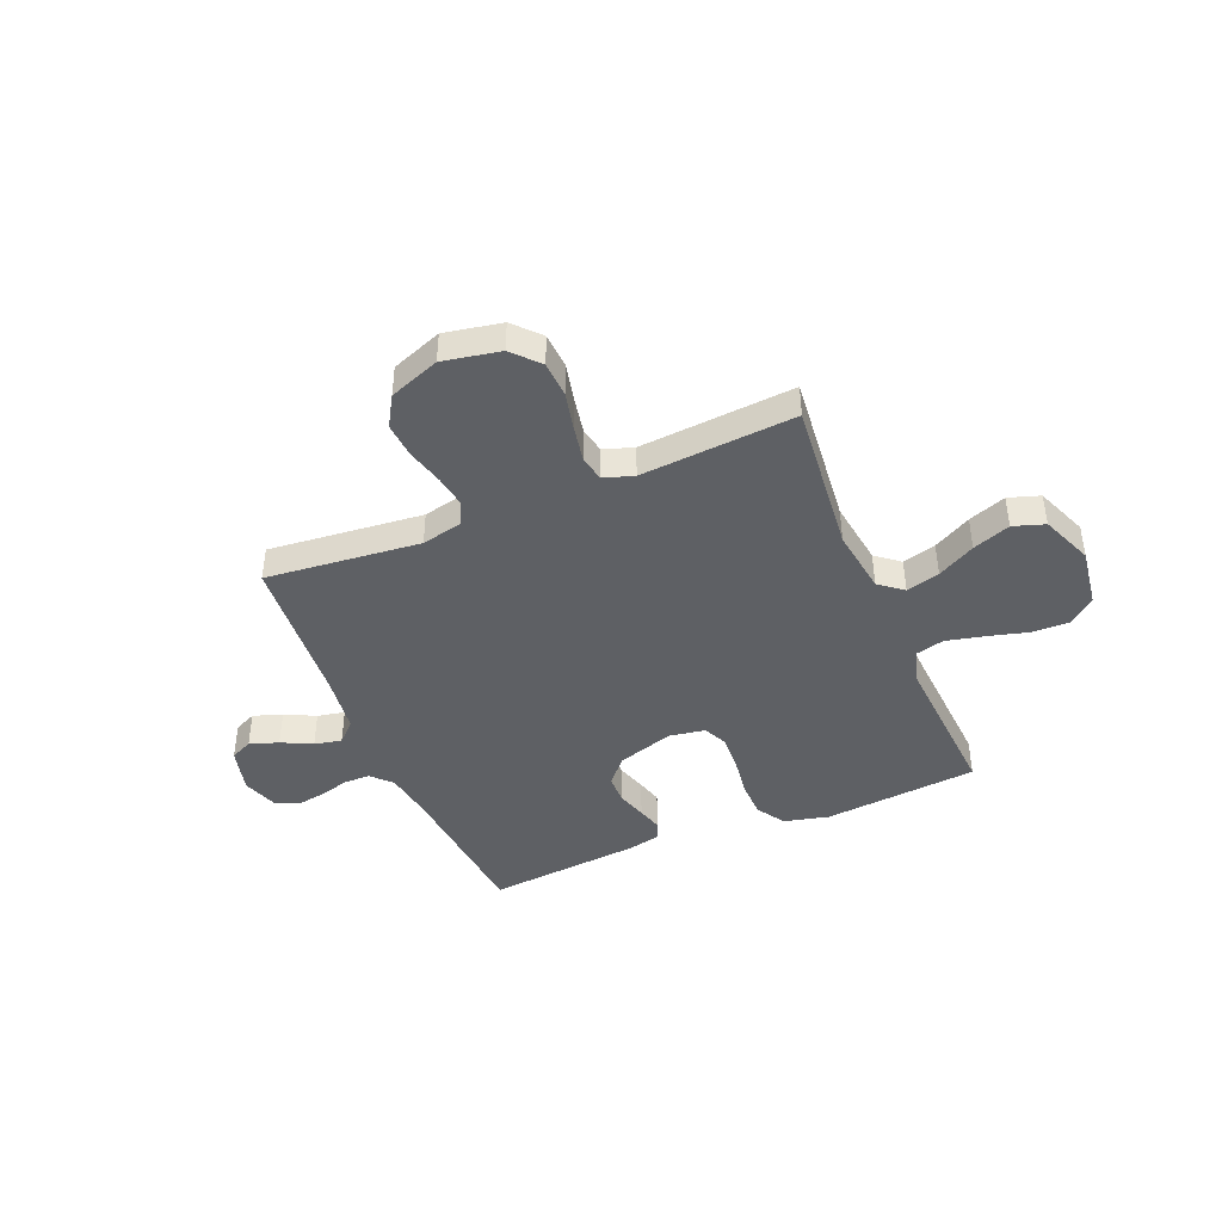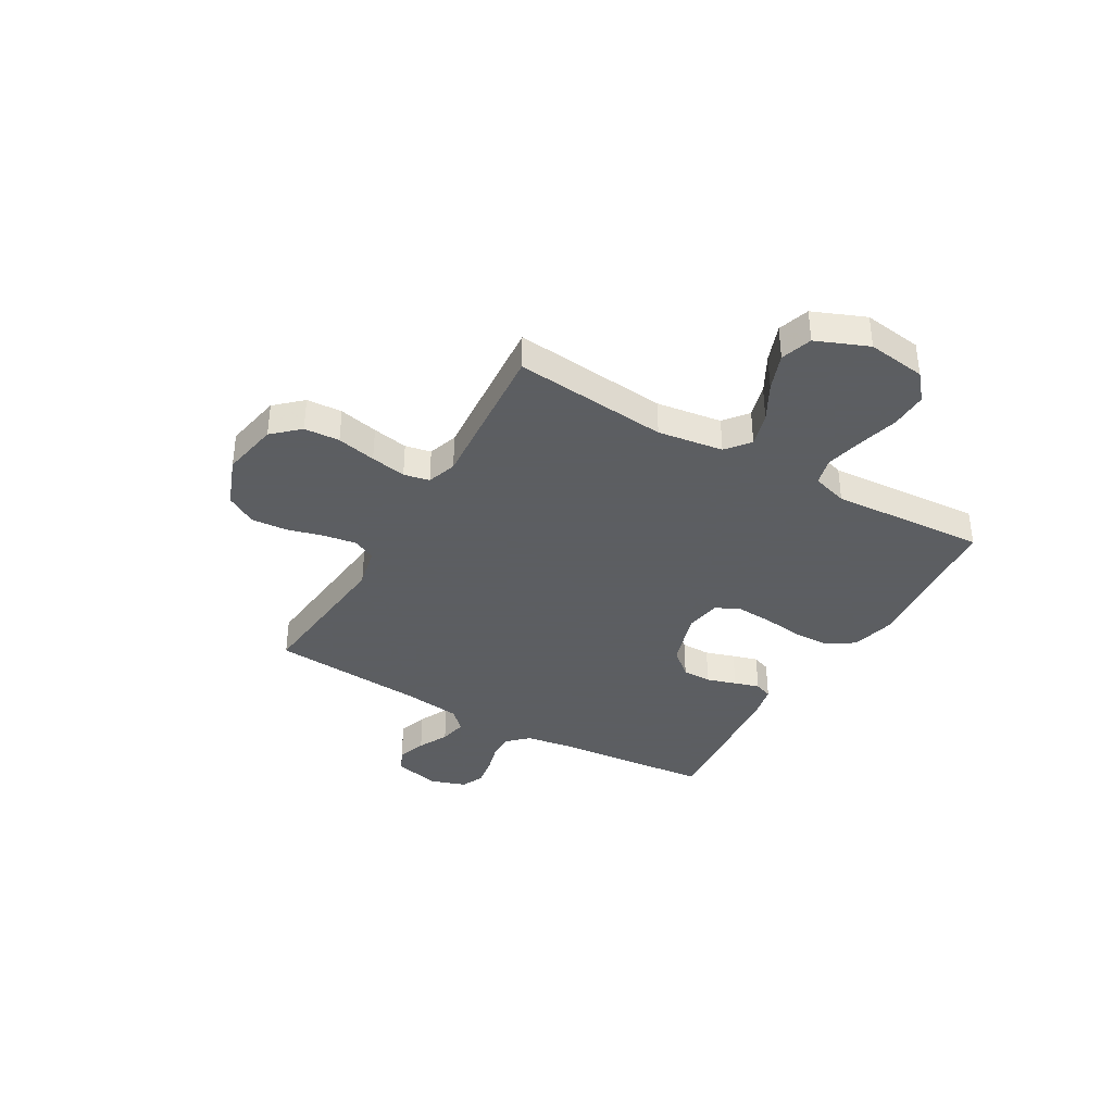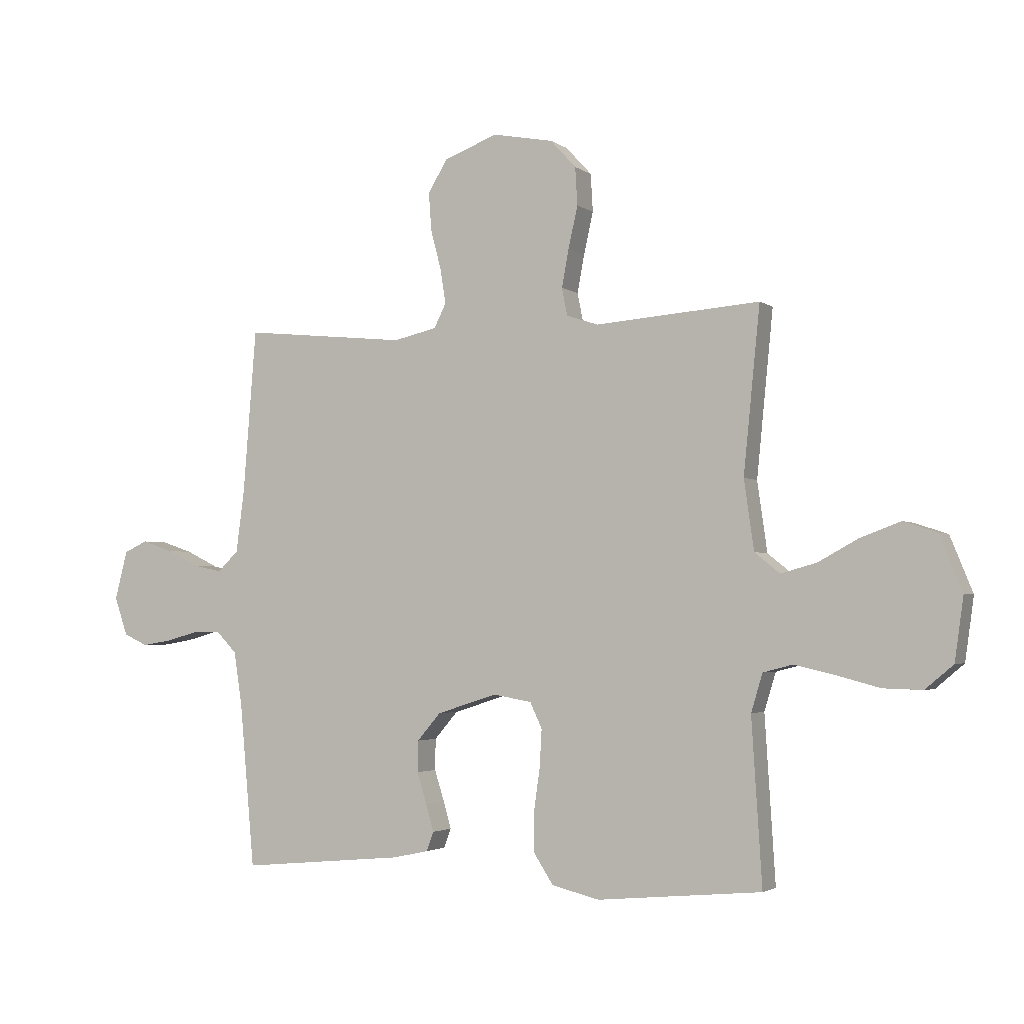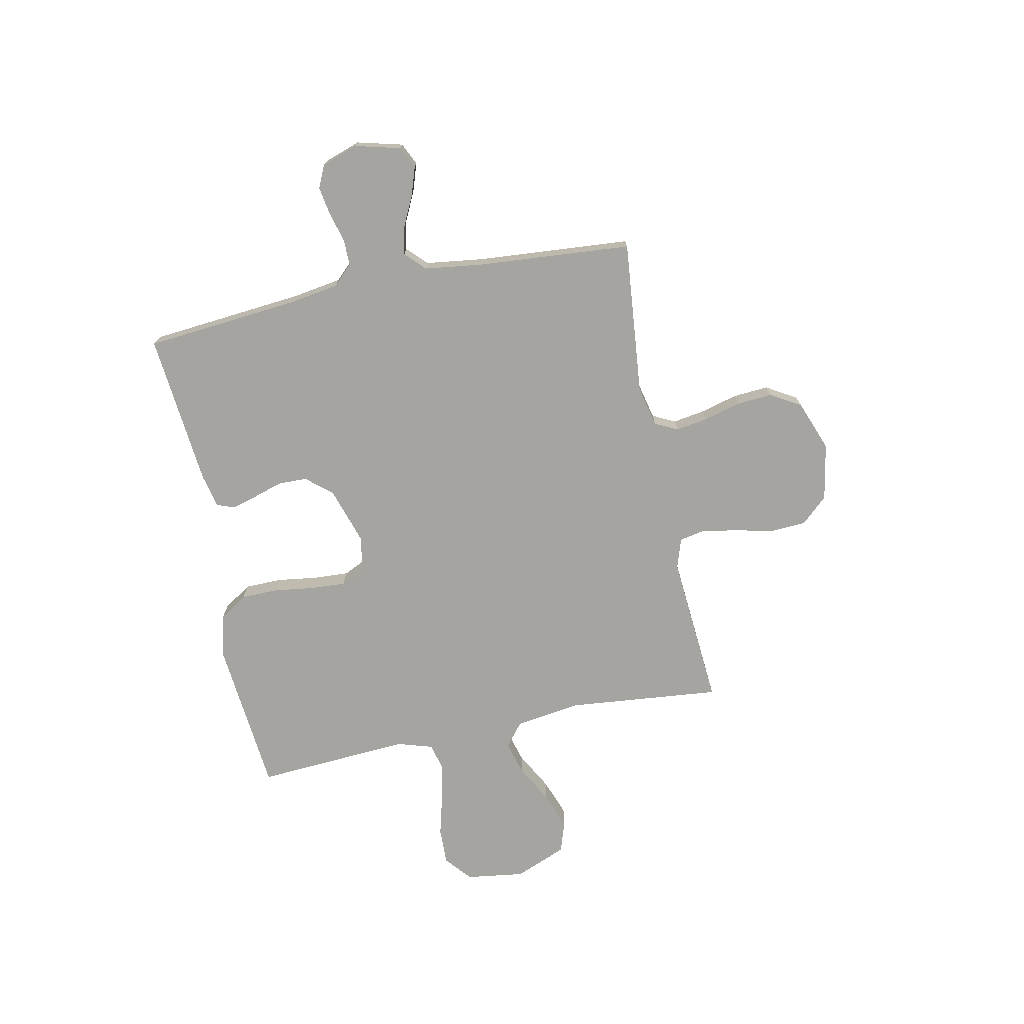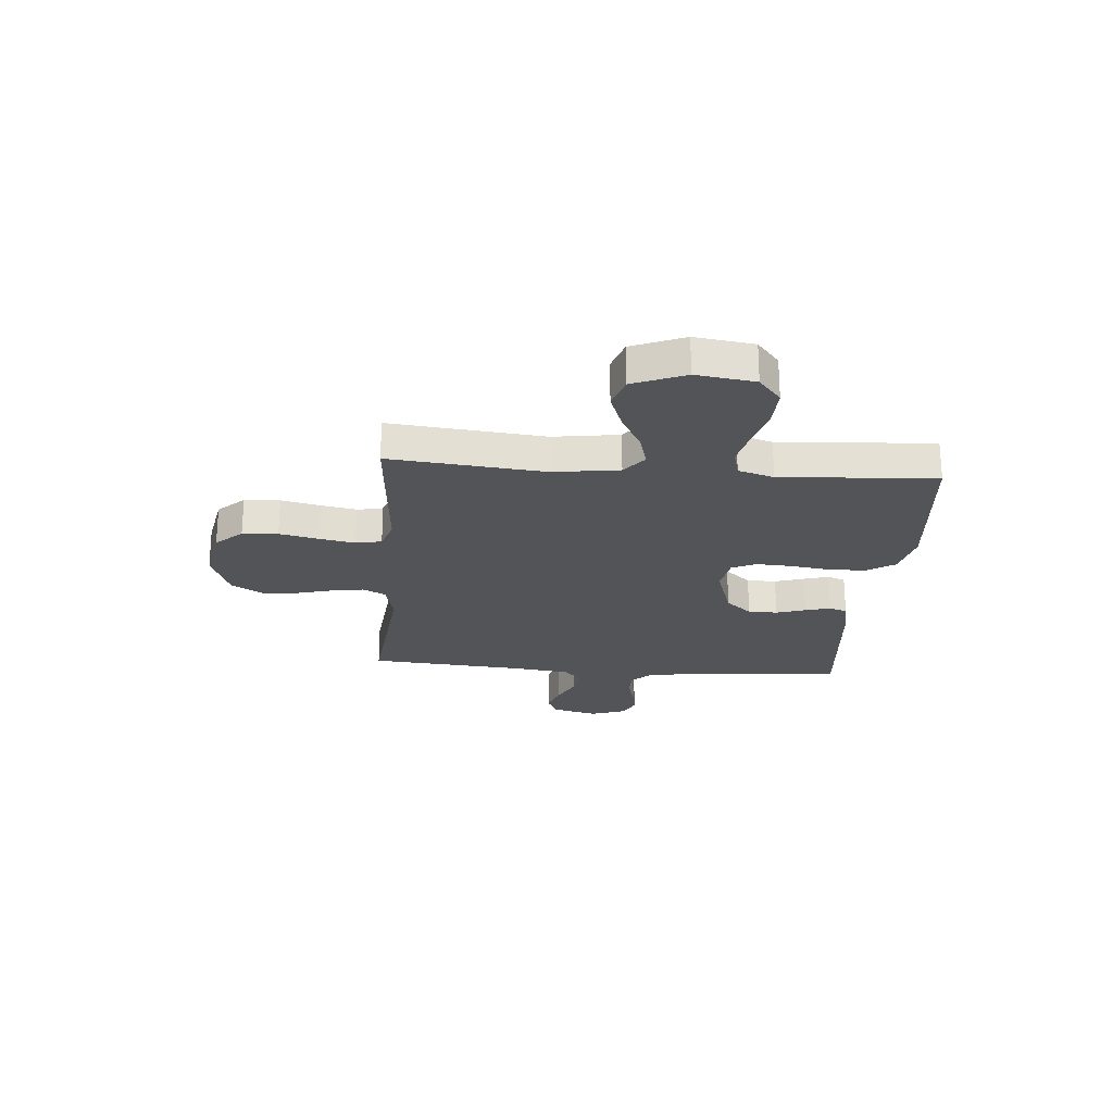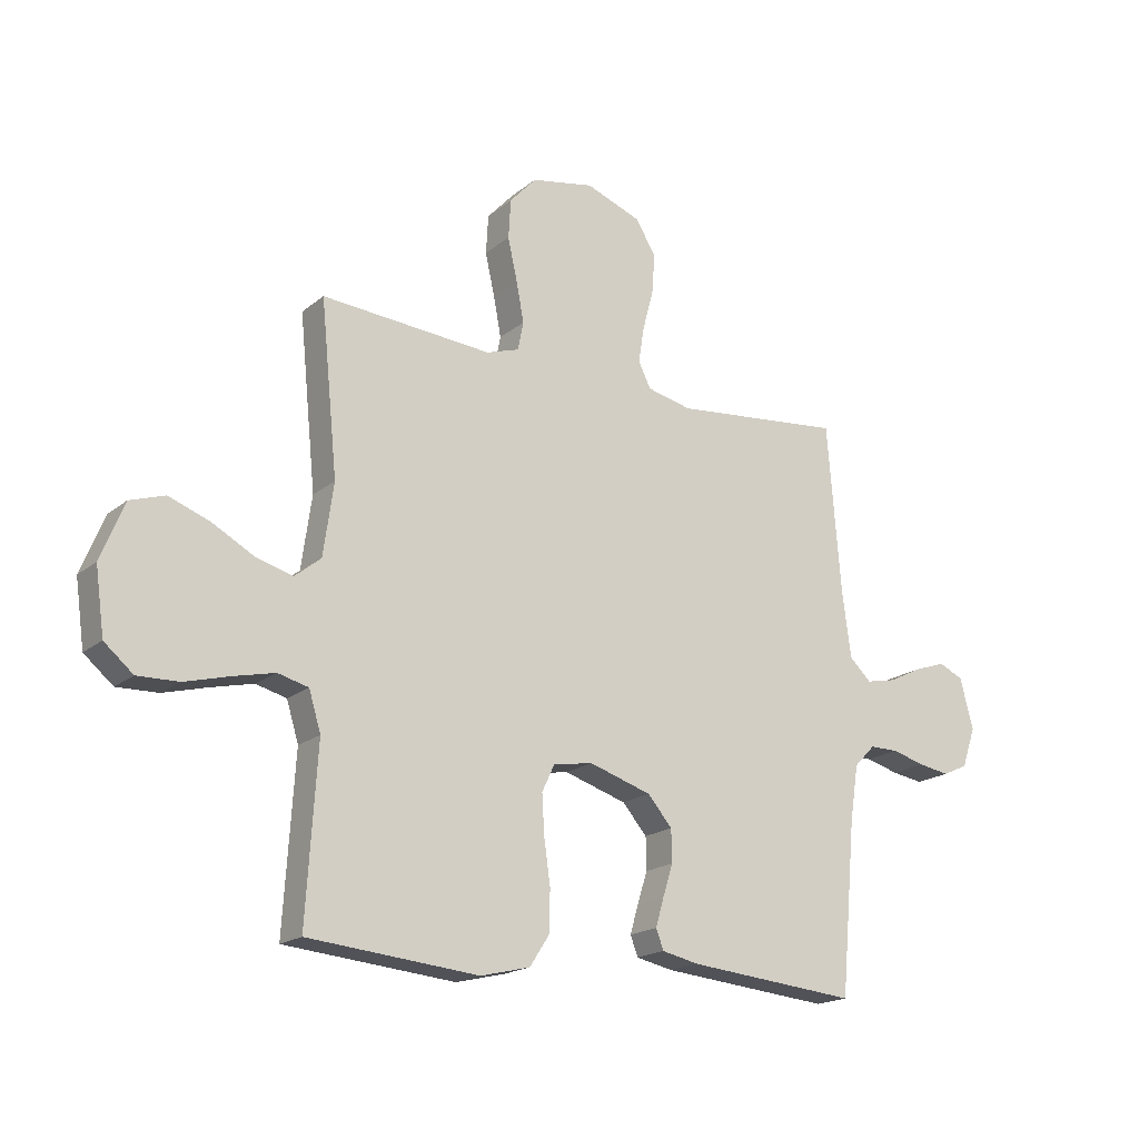
<metadata>
{"format":"obj","ext":"obj","renderer":"f3d","projection":"perspective","resolution":1024,"background":"white","views":[{"elev":-42.9,"azim":22.6,"up":"+Y"},{"elev":-37.4,"azim":60.0,"up":"+Y"},{"elev":-2.7,"azim":25.0,"up":"+Z"},{"elev":-73.4,"azim":-78.3,"up":"+Y"},{"elev":-23.6,"azim":85.4,"up":"+Y"},{"elev":-18.5,"azim":146.3,"up":"+Z"}]}
</metadata>
<code>
v -0.5 0.07 0.5
v -0.2 0.07 0.47
v -0.121 0.07 0.488
v -0.099 0.07 0.532
v -0.109 0.07 0.595
v -0.128 0.07 0.667
v -0.133 0.07 0.736
v -0.098 0.07 0.795
v 0 0.07 0.832
v 0.111 0.07 0.811
v 0.158 0.07 0.76
v 0.162 0.07 0.691
v 0.145 0.07 0.615
v 0.132 0.07 0.546
v 0.142 0.07 0.496
v 0.2 0.07 0.477
v 0.5 0.07 0.5
v 0.47 0.07 0.2
v 0.488 0.07 0.073
v 0.534 0.07 0.036
v 0.599 0.07 0.054
v 0.672 0.07 0.094
v 0.745 0.07 0.121
v 0.806 0.07 0.101
v 0.847 0.07 0
v 0.831 0.07 -0.114
v 0.78 0.07 -0.157
v 0.708 0.07 -0.155
v 0.629 0.07 -0.134
v 0.556 0.07 -0.117
v 0.502 0.07 -0.131
v 0.481 0.07 -0.2
v 0.5 0.07 -0.5
v 0.2 0.07 -0.528
v 0.113 0.07 -0.507
v 0.078 0.07 -0.453
v 0.077 0.07 -0.381
v 0.088 0.07 -0.303
v 0.092 0.07 -0.234
v 0.07 0.07 -0.187
v 0 0.07 -0.175
v -0.11 0.07 -0.21
v -0.153 0.07 -0.26
v -0.154 0.07 -0.317
v -0.136 0.07 -0.374
v -0.122 0.07 -0.423
v -0.135 0.07 -0.458
v -0.2 0.07 -0.472
v -0.5 0.07 -0.5
v -0.527 0.07 -0.2
v -0.542 0.07 -0.103
v -0.579 0.07 -0.065
v -0.63 0.07 -0.065
v -0.688 0.07 -0.081
v -0.743 0.07 -0.09
v -0.787 0.07 -0.07
v -0.811 0.07 0
v -0.788 0.07 0.089
v -0.745 0.07 0.109
v -0.689 0.07 0.09
v -0.63 0.07 0.061
v -0.577 0.07 0.05
v -0.539 0.07 0.087
v -0.524 0.07 0.2
v -0.5 0 0.5
v -0.2 0 0.47
v -0.121 0 0.488
v -0.099 0 0.532
v -0.109 0 0.595
v -0.128 0 0.667
v -0.133 0 0.736
v -0.098 0 0.795
v 0 0 0.832
v 0.111 0 0.811
v 0.158 0 0.76
v 0.162 0 0.691
v 0.145 0 0.615
v 0.132 0 0.546
v 0.142 0 0.496
v 0.2 0 0.477
v 0.5 0 0.5
v 0.47 0 0.2
v 0.488 0 0.073
v 0.534 0 0.036
v 0.599 0 0.054
v 0.672 0 0.094
v 0.745 0 0.121
v 0.806 0 0.101
v 0.847 0 0
v 0.831 0 -0.114
v 0.78 0 -0.157
v 0.708 0 -0.155
v 0.629 0 -0.134
v 0.556 0 -0.117
v 0.502 0 -0.131
v 0.481 0 -0.2
v 0.5 0 -0.5
v 0.2 0 -0.528
v 0.113 0 -0.507
v 0.078 0 -0.453
v 0.077 0 -0.381
v 0.088 0 -0.303
v 0.092 0 -0.234
v 0.07 0 -0.187
v 0 0 -0.175
v -0.11 0 -0.21
v -0.153 0 -0.26
v -0.154 0 -0.317
v -0.136 0 -0.374
v -0.122 0 -0.423
v -0.135 0 -0.458
v -0.2 0 -0.472
v -0.5 0 -0.5
v -0.527 0 -0.2
v -0.542 0 -0.103
v -0.579 0 -0.065
v -0.63 0 -0.065
v -0.688 0 -0.081
v -0.743 0 -0.09
v -0.787 0 -0.07
v -0.811 0 0
v -0.788 0 0.089
v -0.745 0 0.109
v -0.689 0 0.09
v -0.63 0 0.061
v -0.577 0 0.05
v -0.539 0 0.087
v -0.524 0 0.2
f 58 59 60 61
f 58 61 62
f 57 58 62
f 56 57 62
f 53 54 55 56
f 53 56 62
f 52 53 62 63
f 47 48 49 50
f 47 50 51
f 44 45 46 47
f 44 47 51 52
f 35 36 37 38
f 35 38 39
f 32 33 34 35
f 31 32 35 39
f 30 31 39 40
f 26 27 28 29
f 26 29 30
f 25 26 30
f 21 22 23 24
f 20 21 24 25
f 16 17 18
f 15 16 18 19
f 10 11 12 13
f 10 13 14
f 9 10 14
f 8 9 14 15
f 5 6 7 8
f 4 5 8 15
f 64 1 2
f 63 64 2 3
f 43 44 52 63
f 42 43 63 3
f 25 30 40 41
f 20 25 41
f 19 20 41 42
f 15 19 42
f 3 4 15 42
f 125 124 123 122
f 126 125 122
f 126 122 121
f 126 121 120
f 120 119 118 117
f 126 120 117
f 127 126 117 116
f 114 113 112 111
f 115 114 111
f 111 110 109 108
f 116 115 111 108
f 102 101 100 99
f 103 102 99
f 99 98 97 96
f 103 99 96 95
f 104 103 95 94
f 93 92 91 90
f 94 93 90
f 94 90 89
f 88 87 86 85
f 89 88 85 84
f 82 81 80
f 83 82 80 79
f 77 76 75 74
f 78 77 74
f 78 74 73
f 79 78 73 72
f 72 71 70 69
f 79 72 69 68
f 66 65 128
f 67 66 128 127
f 127 116 108 107
f 67 127 107 106
f 105 104 94 89
f 105 89 84
f 106 105 84 83
f 106 83 79
f 106 79 68 67
f 1 65 66 2
f 2 66 67 3
f 3 67 68 4
f 4 68 69 5
f 5 69 70 6
f 6 70 71 7
f 7 71 72 8
f 8 72 73 9
f 9 73 74 10
f 10 74 75 11
f 11 75 76 12
f 12 76 77 13
f 13 77 78 14
f 14 78 79 15
f 15 79 80 16
f 16 80 81 17
f 17 81 82 18
f 18 82 83 19
f 19 83 84 20
f 20 84 85 21
f 21 85 86 22
f 22 86 87 23
f 23 87 88 24
f 24 88 89 25
f 25 89 90 26
f 26 90 91 27
f 27 91 92 28
f 28 92 93 29
f 29 93 94 30
f 30 94 95 31
f 31 95 96 32
f 32 96 97 33
f 33 97 98 34
f 34 98 99 35
f 35 99 100 36
f 36 100 101 37
f 37 101 102 38
f 38 102 103 39
f 39 103 104 40
f 40 104 105 41
f 41 105 106 42
f 42 106 107 43
f 43 107 108 44
f 44 108 109 45
f 45 109 110 46
f 46 110 111 47
f 47 111 112 48
f 48 112 113 49
f 49 113 114 50
f 50 114 115 51
f 51 115 116 52
f 52 116 117 53
f 53 117 118 54
f 54 118 119 55
f 55 119 120 56
f 56 120 121 57
f 57 121 122 58
f 58 122 123 59
f 59 123 124 60
f 60 124 125 61
f 61 125 126 62
f 62 126 127 63
f 63 127 128 64
f 64 128 65 1

</code>
